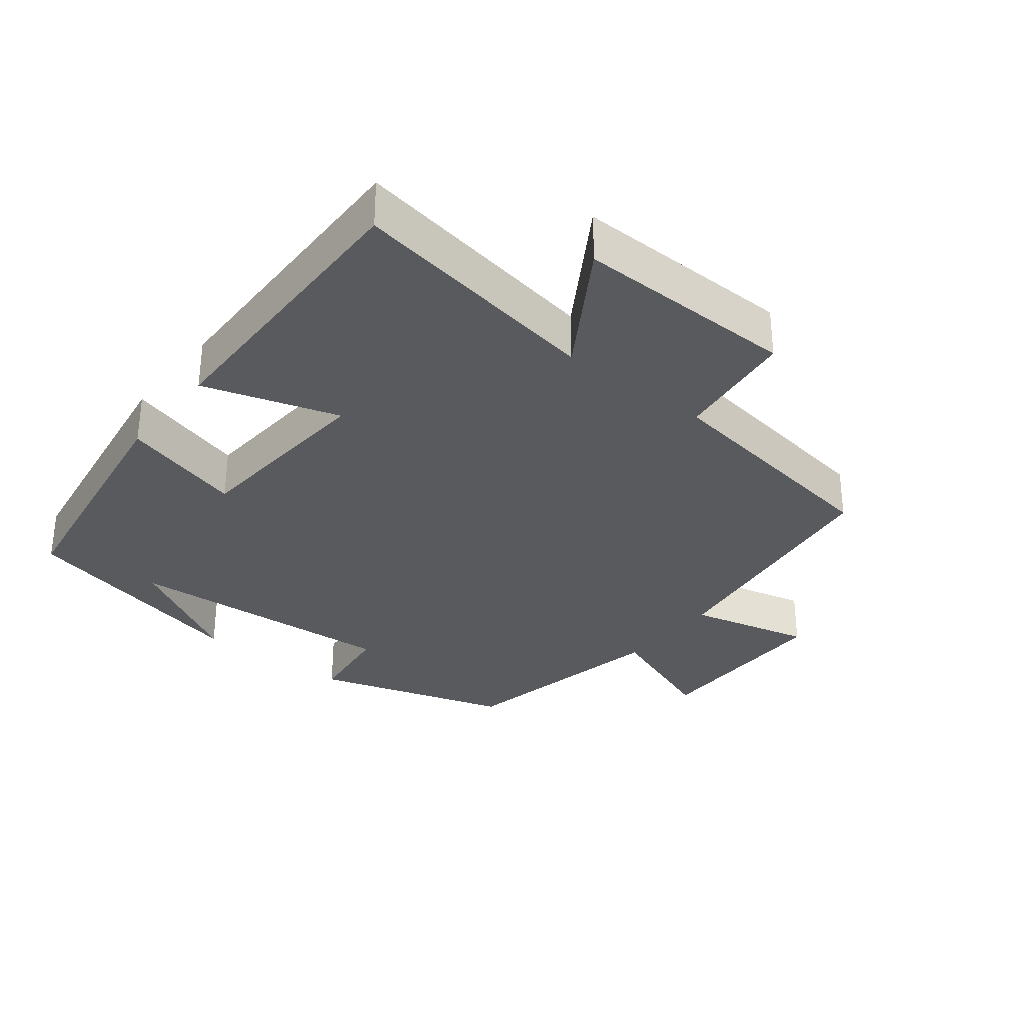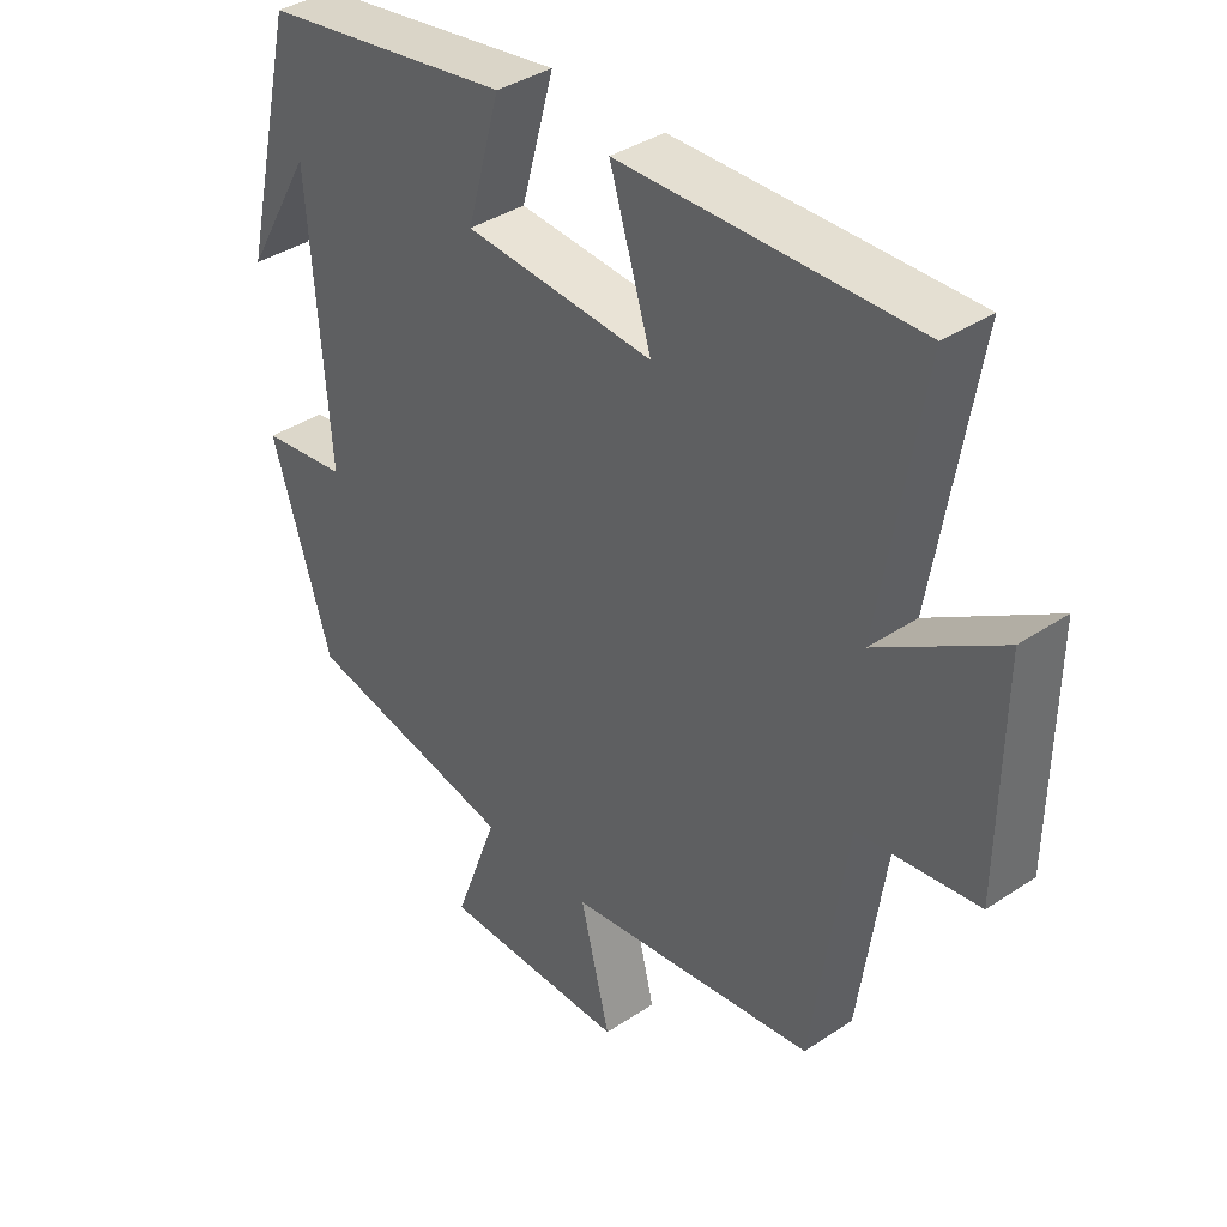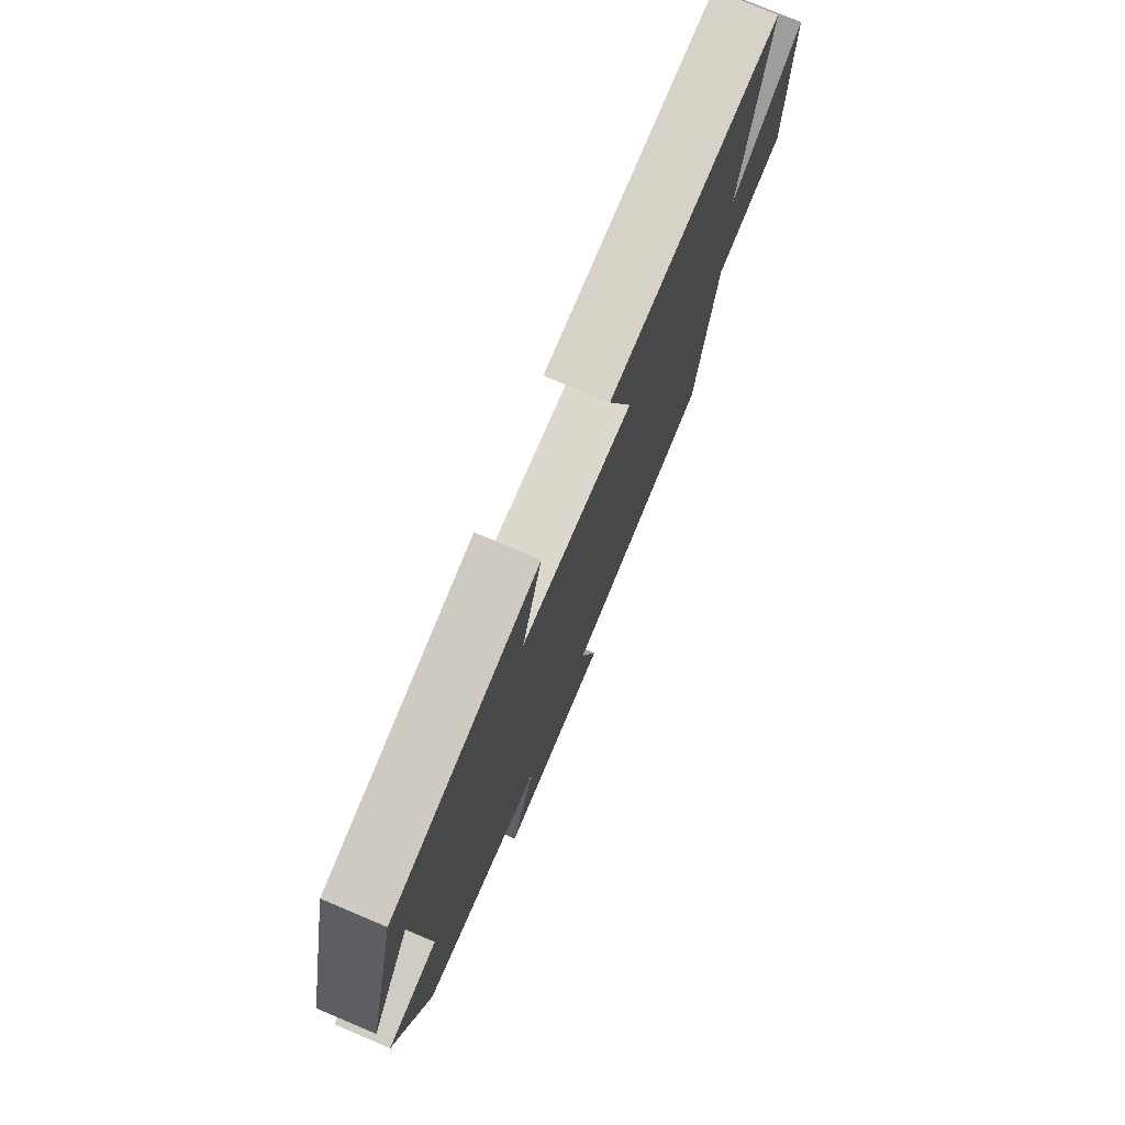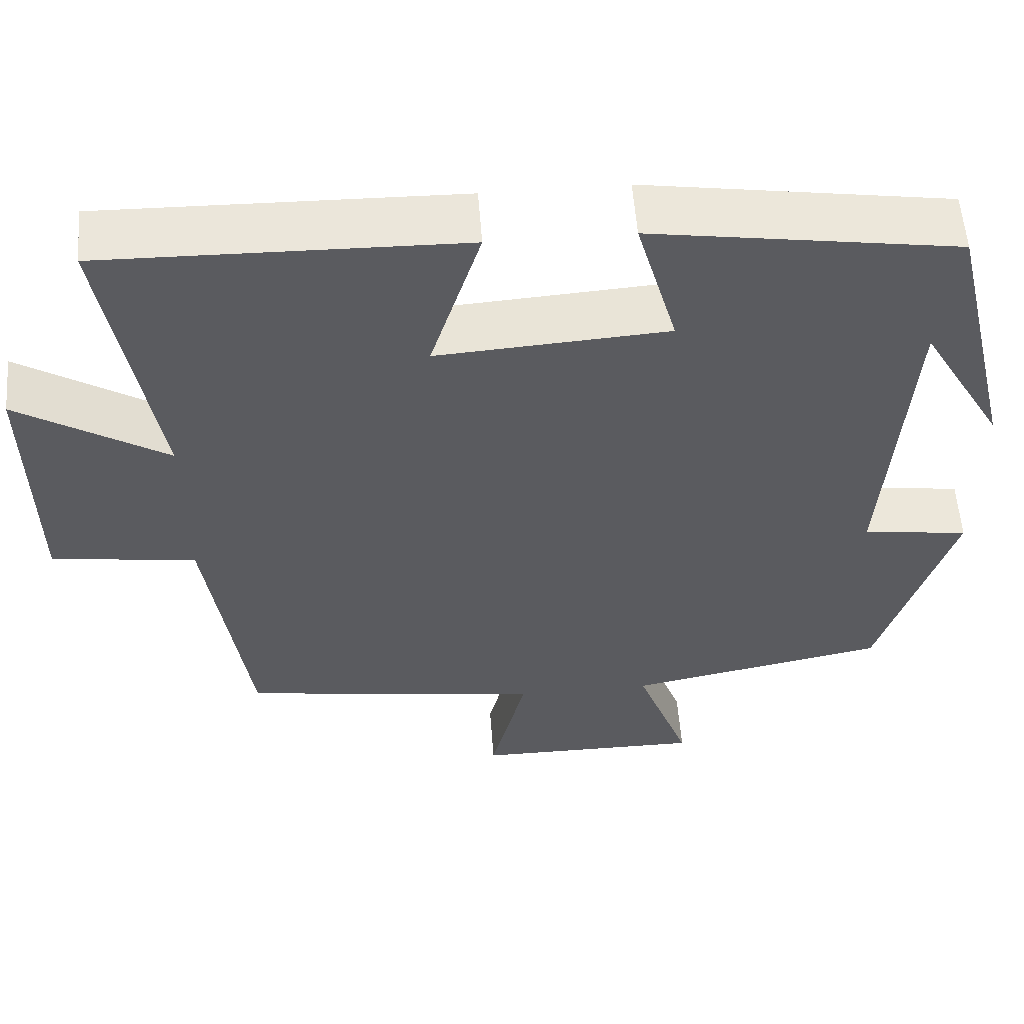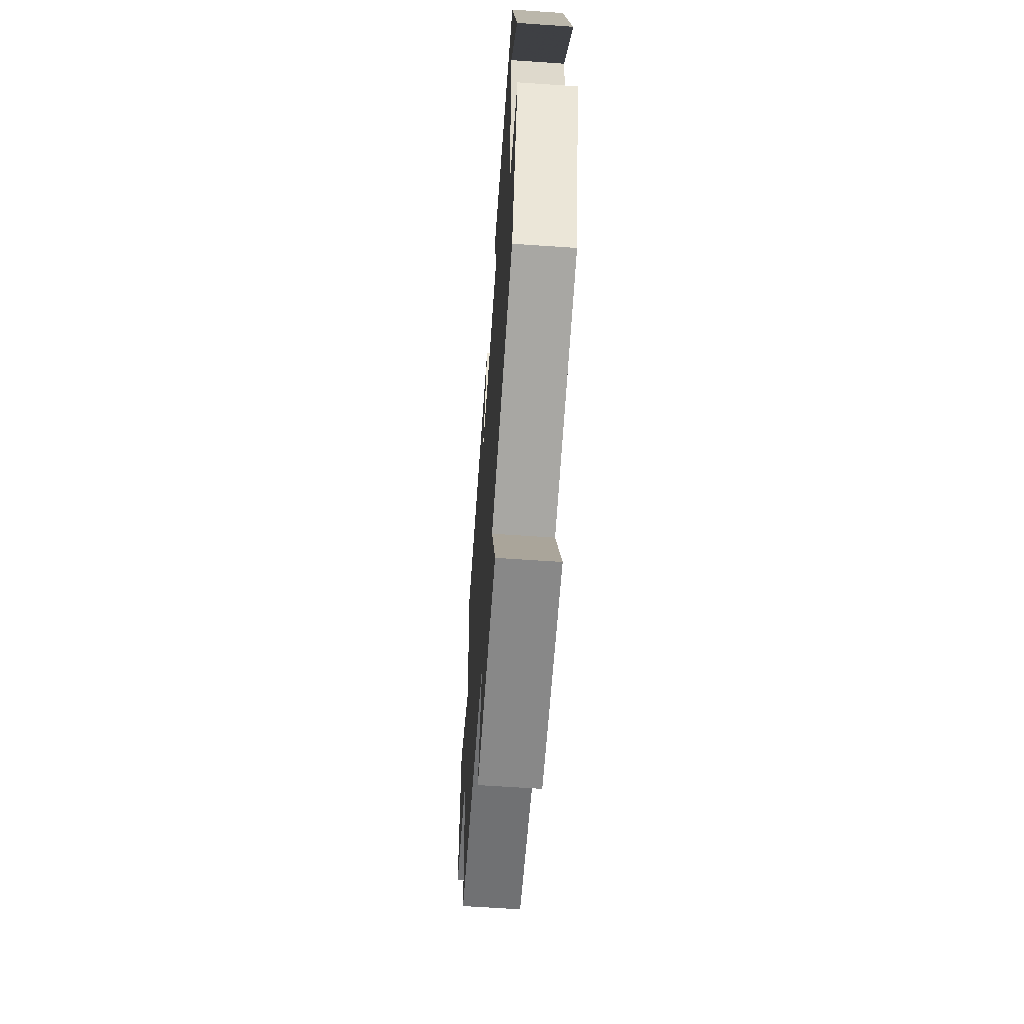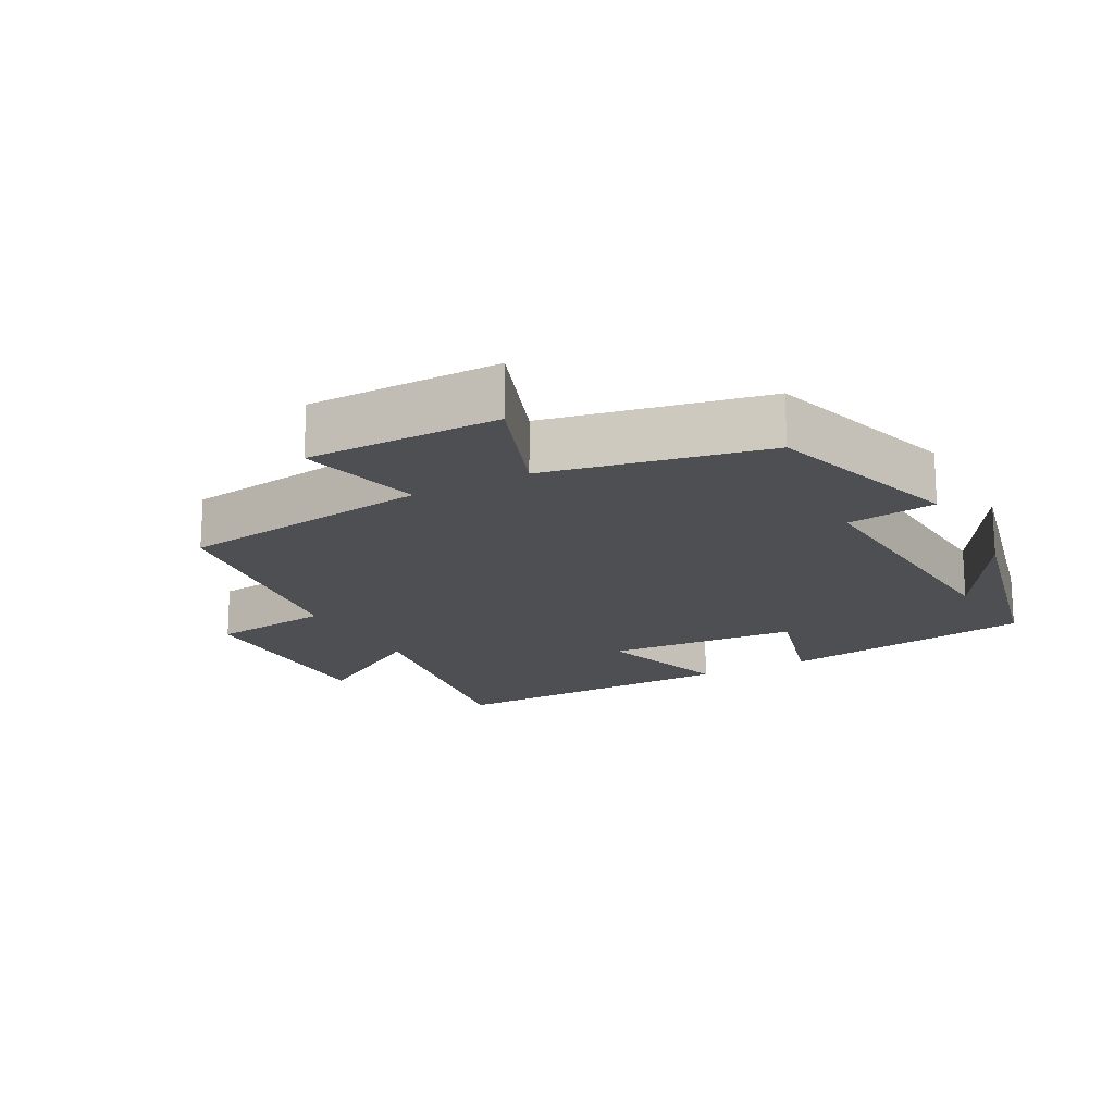
<metadata>
{"format":"obj","ext":"obj","renderer":"f3d","projection":"perspective","resolution":1024,"background":"white","views":[{"elev":-31.8,"azim":51.6,"up":"+Y"},{"elev":38.0,"azim":49.7,"up":"+Z"},{"elev":76.5,"azim":-67.1,"up":"+Z"},{"elev":56.4,"azim":175.7,"up":"+Z"},{"elev":-62.8,"azim":-94.0,"up":"+Z"},{"elev":-17.6,"azim":-151.7,"up":"+Y"}]}
</metadata>
<code>
v 0.562 0.07 0.508
v 0.5 0.07 0.135
v 0.682 0.07 0.249
v 0.678 0.07 -0.075
v 0.5 0.07 -0.097
v 0.449 0.07 -0.45
v 0.077 0.07 -0.5
v 0.121 0.07 -0.679
v -0.159 0.07 -0.679
v -0.093 0.07 -0.5
v -0.411 0.07 -0.435
v -0.5 0.07 -0.149
v -0.37 0.07 -0.132
v -0.398 0.07 0.27
v -0.5 0.07 0.093
v -0.417 0.07 0.443
v -0.044 0.07 0.5
v -0.094 0.07 0.322
v 0.188 0.07 0.302
v 0.126 0.07 0.5
v 0.562 0 0.508
v 0.5 0 0.135
v 0.682 0 0.249
v 0.678 0 -0.075
v 0.5 0 -0.097
v 0.449 0 -0.45
v 0.077 0 -0.5
v 0.121 0 -0.679
v -0.159 0 -0.679
v -0.093 0 -0.5
v -0.411 0 -0.435
v -0.5 0 -0.149
v -0.37 0 -0.132
v -0.398 0 0.27
v -0.5 0 0.093
v -0.417 0 0.443
v -0.044 0 0.5
v -0.094 0 0.322
v 0.188 0 0.302
v 0.126 0 0.5
f 19 20 1 2
f 18 19 2
f 16 17 18
f 14 15 16
f 14 16 18
f 13 14 18 2
f 10 11 12 13
f 7 8 9 10
f 10 13 2
f 7 10 2
f 6 7 2
f 5 6 2
f 2 3 4 5
f 22 21 40 39
f 22 39 38
f 38 37 36
f 36 35 34
f 38 36 34
f 22 38 34 33
f 33 32 31 30
f 30 29 28 27
f 22 33 30
f 22 30 27
f 22 27 26
f 22 26 25
f 25 24 23 22
f 1 21 22 2
f 2 22 23 3
f 3 23 24 4
f 4 24 25 5
f 5 25 26 6
f 6 26 27 7
f 7 27 28 8
f 8 28 29 9
f 9 29 30 10
f 10 30 31 11
f 11 31 32 12
f 12 32 33 13
f 13 33 34 14
f 14 34 35 15
f 15 35 36 16
f 16 36 37 17
f 17 37 38 18
f 18 38 39 19
f 19 39 40 20
f 20 40 21 1

</code>
